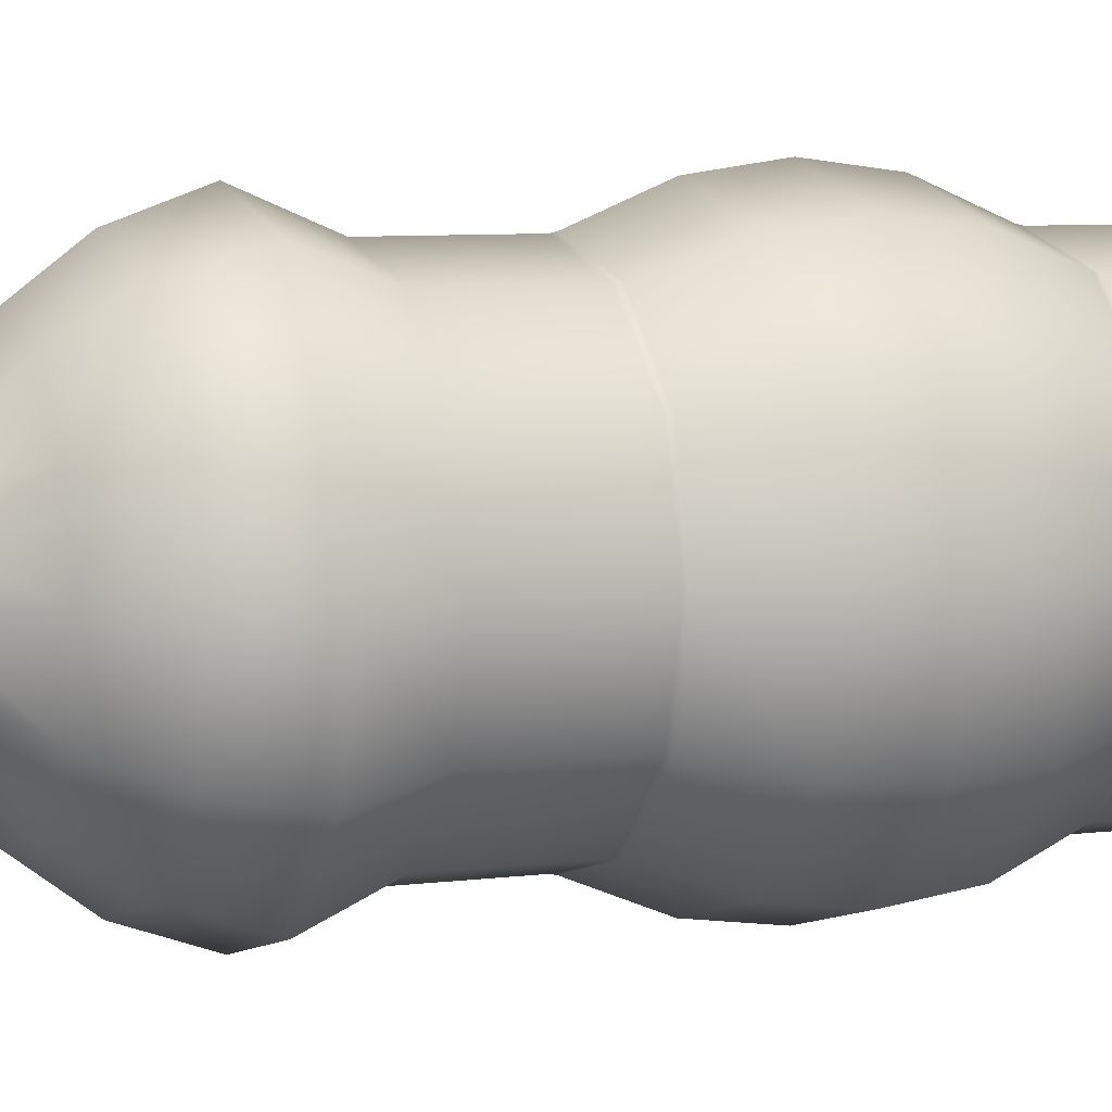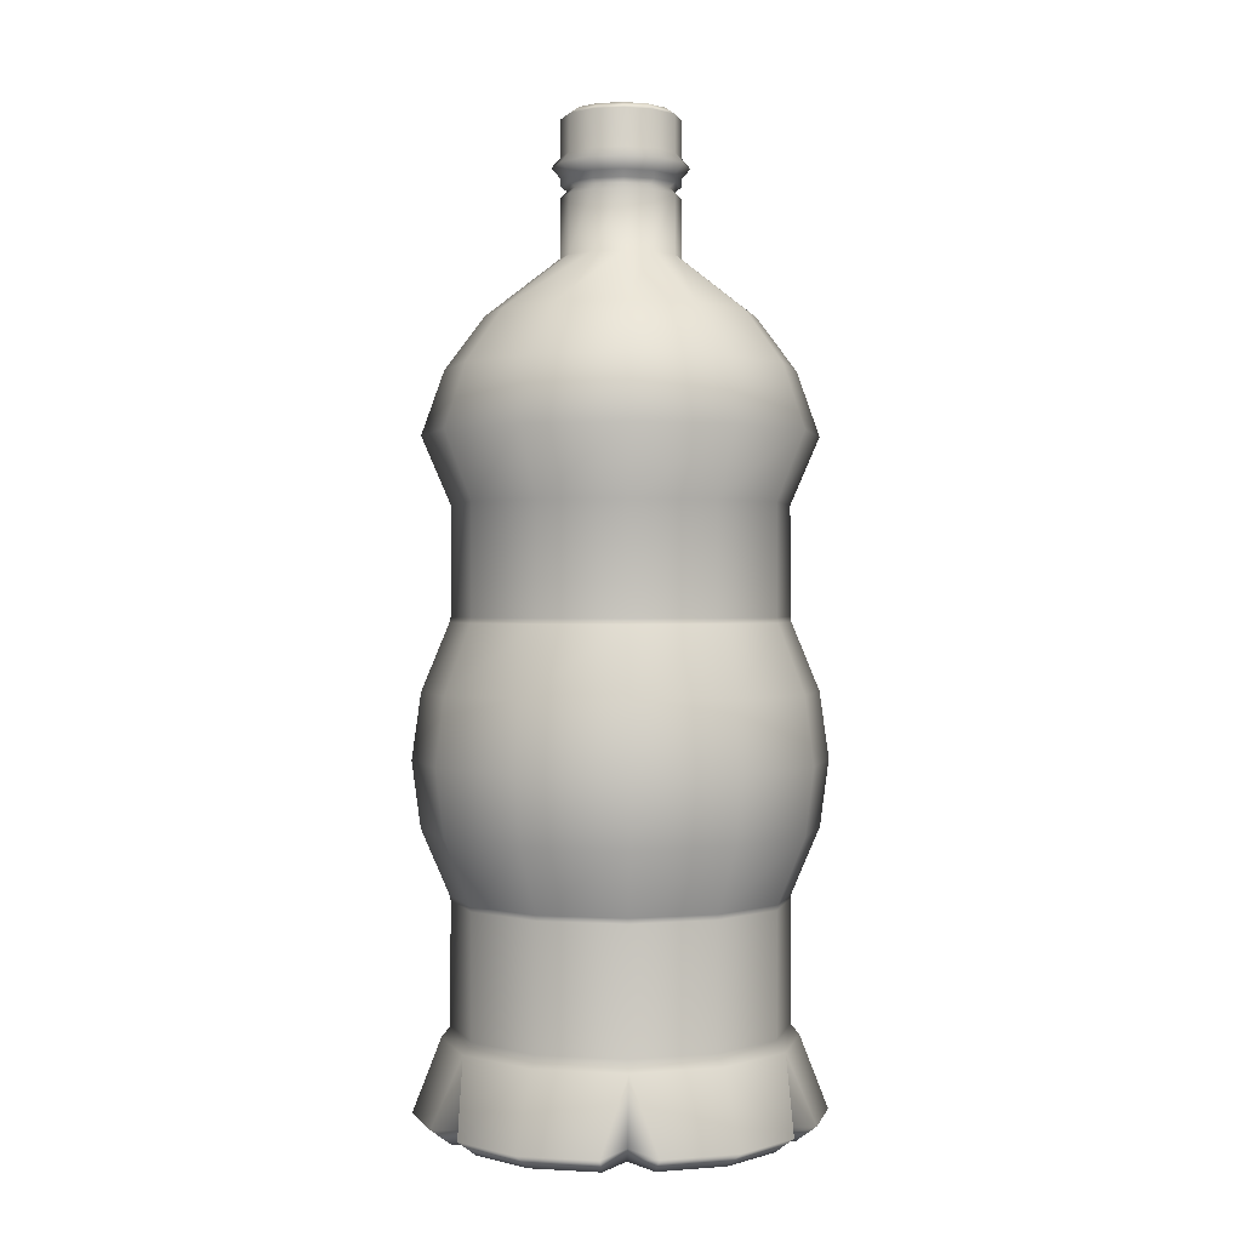
<metadata>
{"format":"obj","ext":"obj","renderer":"f3d","projection":"perspective","resolution":1024,"background":"white","views":[{"elev":6.3,"azim":-112.9,"up":"+Z"},{"elev":0.7,"azim":-32.3,"up":"+Y"}]}
</metadata>
<code>
g Bottle_21
v -5.09e-17 0.07042 0.1385
v -4.831e-17 0.07932 0.1315
v 0.06575 0.07932 0.1139
v 0.06927 0.07042 0.12
v 0.1139 0.07932 0.06575
v 0.05891 0.01257 0.1446
v -5.912e-17 0.01257 0.1609
v -5.278e-17 4.268e-08 0.1437
v 0.0526 4.268e-08 0.1291
v 0.06032 0.01257 0.1045
v 0.05385 0 0.09328
v 0.09579 0.01257 0.1233
v 0.08552 4.268e-08 0.1101
v 0.12 0.07042 0.06927
v 0.1315 0.07932 1.927e-08
v 0.1393 0.01257 0.08045
v 0.1244 4.268e-08 0.07183
v 0.1547 0.01257 0.02129
v 0.1381 4.268e-08 0.01901
v 0.1385 0.07042 1.927e-08
v 0.1139 0.07932 -0.06575
v 0.1206 0.01257 -2.349e-08
v 0.1077 0 -2.349e-08
v 0.1547 0.01257 -0.02129
v 0.1381 4.268e-08 -0.01901
v 0.12 0.07042 -0.06927
v 0.06575 0.07932 -0.1139
v 0.1393 0.01257 -0.08045
v 0.1244 4.268e-08 -0.07183
v 0.09579 0.01257 -0.1233
v 0.08552 4.268e-08 -0.1101
v 0.06927 0.07042 -0.12
v 4.831e-17 0.07932 -0.1315
v 0.06032 0.01257 -0.1045
v 0.05385 0 -0.09328
v 0.05891 0.01257 -0.1446
v 0.0526 4.268e-08 -0.1291
v 5.09e-17 0.07042 -0.1385
v -0.06575 0.07932 -0.1139
v 5.912e-17 0.01257 -0.1609
v 5.278e-17 4.268e-08 -0.1437
v -0.05892 0.01257 -0.1446
v -0.0526 4.268e-08 -0.1291
v -0.06927 0.07042 -0.12
v -0.1139 0.07932 -0.06575
v -0.06032 0.01257 -0.1045
v -0.05386 0 -0.09328
v -0.09579 0.01257 -0.1233
v -0.08552 4.268e-08 -0.1101
v -0.12 0.07042 -0.06927
v -0.1315 0.07932 -2.349e-08
v -0.1394 0.01257 -0.08045
v -0.1244 4.268e-08 -0.07183
v -0.1547 0.01257 -0.02129
v -0.1381 4.268e-08 -0.01901
v -0.1385 0.07042 -2.349e-08
v -0.1139 0.07932 0.06575
v -0.1206 0.01257 1.927e-08
v -0.1077 0 1.927e-08
v -0.1547 0.01257 0.02129
v -0.1381 4.268e-08 0.01901
v -0.12 0.07042 0.06927
v -0.06575 0.07932 0.1139
v -0.1394 0.01257 0.08045
v -0.1244 4.268e-08 0.07183
v -0.09579 0.01257 0.1233
v -0.08552 4.268e-08 0.1101
v -0.06927 0.07042 0.12
v -4.831e-17 0.07932 0.1315
v -5.09e-17 0.07042 0.1385
v -0.06032 0.01257 0.1045
v -0.05386 0 0.09328
v -0.05892 0.01257 0.1446
v -5.912e-17 0.01257 0.1609
v -0.0526 4.268e-08 0.1291
v -5.278e-17 4.268e-08 0.1437
v -1.702e-17 0.7478 0.04632
v -1.702e-17 0.7768 0.04632
v 0.02316 0.7768 0.04011
v 0.02316 0.7478 0.04011
v 0.04011 0.7768 0.02316
v 0.02674 0.7394 0.04632
v -1.965e-17 0.7394 0.05348
v 0.04011 0.7478 0.02316
v 0.04632 0.7768 1.927e-08
v 0.04632 0.7394 0.02674
v 0.02316 0.7308 0.04011
v -1.702e-17 0.7308 0.04632
v -1.702e-17 0.7248 0.04632
v 0.04632 0.7478 1.927e-08
v 0.04011 0.7768 -0.02316
v 0.04011 0.7308 0.02316
v 0.02316 0.7248 0.04011
v 0.05348 0.7394 1.927e-08
v 0.04011 0.7478 -0.02316
v 0.02316 0.7768 -0.04011
v 0.04632 0.7308 1.927e-08
v 0.04632 0.7394 -0.02674
v 0.02316 0.7478 -0.04011
v 1.702e-17 0.7768 -0.04632
v 0.02067 0.7213 0.03581
v -1.519e-17 0.7213 0.04135
v 0.04011 0.7248 0.02316
v 0.04011 0.7308 -0.02316
v 0.02674 0.7394 -0.04632
v 1.702e-17 0.7478 -0.04632
v -0.02316 0.7768 -0.04011
v 0.02316 0.7166 0.04011
v -1.702e-17 0.7166 0.04632
v -1.702e-17 0.6702 0.04632
v 0.02316 0.6702 0.04011
v 0.04011 0.7166 0.02316
v 0.04011 0.6702 0.02316
v 0.03581 0.7213 0.02068
v 0.04632 0.7166 1.927e-08
v 0.04632 0.6702 1.927e-08
v 0.04135 0.7213 1.927e-08
v 0.04011 0.7166 -0.02316
v 0.04011 0.6702 -0.02316
v 0.04632 0.7248 1.927e-08
v 0.03581 0.7213 -0.02068
v 0.02316 0.7166 -0.04011
v 0.02316 0.6702 -0.04011
v 0.04011 0.7248 -0.02316
v 0.02067 0.7213 -0.03581
v 1.702e-17 0.7166 -0.04632
v 1.702e-17 0.6702 -0.04632
v 0.02316 0.7308 -0.04011
v 0.02316 0.7248 -0.04011
v 1.519e-17 0.7213 -0.04135
v -0.02316 0.7166 -0.04011
v -0.02316 0.6702 -0.04011
v 1.702e-17 0.7308 -0.04632
v 1.702e-17 0.7248 -0.04632
v -0.02068 0.7213 -0.03581
v -0.04011 0.7166 -0.02316
v -0.04011 0.6702 -0.02316
v 1.965e-17 0.7394 -0.05348
v -0.02316 0.7308 -0.04011
v -0.02316 0.7248 -0.04011
v -0.03582 0.7213 -0.02068
v -0.04632 0.7166 1.927e-08
v -0.04632 0.6702 1.927e-08
v -0.02674 0.7394 -0.04632
v -0.04011 0.7308 -0.02316
v -0.04011 0.7248 -0.02316
v -0.04136 0.7213 1.927e-08
v -0.04011 0.7166 0.02316
v -0.04011 0.6702 0.02316
v -0.02316 0.7478 -0.04011
v -0.04011 0.7768 -0.02316
v -0.04632 0.7394 -0.02674
v -0.04011 0.7478 -0.02316
v -0.04632 0.7768 1.927e-08
v -0.04632 0.7308 1.927e-08
v -0.04632 0.7248 1.927e-08
v -0.03582 0.7213 0.02068
v -0.02316 0.7166 0.04011
v -0.02316 0.6702 0.04011
v -0.04632 0.7478 1.927e-08
v -0.04011 0.7768 0.02316
v -0.05348 0.7394 1.927e-08
v -0.04011 0.7308 0.02316
v -0.04011 0.7248 0.02316
v -0.02068 0.7213 0.03581
v -1.702e-17 0.7166 0.04632
v -1.702e-17 0.6702 0.04632
v -1.519e-17 0.7213 0.04135
v -0.02316 0.7248 0.04011
v -1.702e-17 0.7248 0.04632
v -1.702e-17 0.7308 0.04632
v -0.02316 0.7308 0.04011
v -0.04632 0.7394 0.02674
v -0.02674 0.7394 0.04632
v -1.965e-17 0.7394 0.05348
v -0.04011 0.7478 0.02316
v -0.02316 0.7768 0.04011
v -0.02316 0.7478 0.04011
v -1.702e-17 0.7478 0.04632
v -1.702e-17 0.7768 0.04632
v 0.02316 0.6702 0.04011
v -3.844e-17 0.6254 0.1046
v -1.702e-17 0.6702 0.04632
v 0.05231 0.6254 0.09061
v 0.04011 0.6702 0.02316
v 0.06787 0.5841 0.1176
v -4.987e-17 0.5841 0.1357
v 0.09061 0.6254 0.05232
v 0.04632 0.6702 1.927e-08
v 0.1176 0.5841 0.06787
v 0.07684 0.5336 0.1331
v -5.646e-17 0.5336 0.1537
v -4.811e-17 0.4806 0.1309
v 0.1046 0.6254 1.927e-08
v 0.04011 0.6702 -0.02316
v 0.1331 0.5336 0.07684
v 0.06547 0.4806 0.1134
v -4.815e-17 0.3946 0.1311
v 0.1357 0.5841 1.927e-08
v 0.09061 0.6254 -0.05232
v 0.02316 0.6702 -0.04011
v 0.1537 0.5336 1.927e-08
v 0.1134 0.4806 0.06547
v 0.06553 0.3946 0.1135
v 0.1176 0.5841 -0.06787
v 0.05231 0.6254 -0.09061
v 1.702e-17 0.6702 -0.04632
v 0.1331 0.5336 -0.07684
v 0.1309 0.4806 1.927e-08
v 0.06787 0.5841 -0.1176
v 3.844e-17 0.6254 -0.1046
v -0.02316 0.6702 -0.04011
v 0.07684 0.5336 -0.1331
v 4.987e-17 0.5841 -0.1357
v -0.05232 0.6254 -0.09061
v -0.04011 0.6702 -0.02316
v 0.1135 0.3946 0.06553
v 0.1134 0.4806 -0.06547
v 5.646e-17 0.5336 -0.1537
v -0.06787 0.5841 -0.1176
v -0.09062 0.6254 -0.05232
v -0.04632 0.6702 1.927e-08
v 0.1311 0.3946 1.927e-08
v 0.06547 0.4806 -0.1134
v -0.07684 0.5336 -0.1331
v -0.1176 0.5841 -0.06787
v -0.1046 0.6254 1.927e-08
v -0.04011 0.6702 0.02316
v 0.1135 0.3946 -0.06553
v 4.811e-17 0.4806 -0.1309
v -0.1331 0.5336 -0.07684
v -0.1357 0.5841 1.927e-08
v -0.09062 0.6254 0.05232
v -0.02316 0.6702 0.04011
v 0.06553 0.3946 -0.1135
v -0.06548 0.4806 -0.1134
v -0.1537 0.5336 1.927e-08
v -0.1176 0.5841 0.06787
v -0.05232 0.6254 0.09061
v -1.702e-17 0.6702 0.04632
v -3.844e-17 0.6254 0.1046
v -4.987e-17 0.5841 0.1357
v -0.06787 0.5841 0.1176
v -5.646e-17 0.5336 0.1537
v -0.1331 0.5336 0.07684
v -0.07684 0.5336 0.1331
v -0.1134 0.4806 -0.06547
v -0.06548 0.4806 0.1134
v -4.811e-17 0.4806 0.1309
v -0.131 0.4806 1.927e-08
v -0.1134 0.4806 0.06547
v -0.06554 0.3946 0.1135
v -4.815e-17 0.3946 0.1311
v -4.848e-17 0.3904 0.132
v -0.1135 0.3946 0.06553
v -0.1311 0.3946 1.927e-08
v -0.1135 0.3946 -0.06553
v -0.06598 0.3904 0.1143
v -0.1143 0.3904 0.06598
v -0.07695 0.3368 0.1333
v -5.654e-17 0.3368 0.1539
v -0.06554 0.3946 -0.1135
v -0.132 0.3904 1.927e-08
v -0.1333 0.3368 0.07695
v -0.08059 0.2843 0.1396
v -5.922e-17 0.2843 0.1612
v -0.1143 0.3904 -0.06598
v 4.815e-17 0.3946 -0.1311
v -0.1539 0.3368 1.927e-08
v -0.1396 0.2843 0.08059
v -0.07715 0.2319 0.1336
v -5.669e-17 0.2319 0.1543
v -0.06598 0.3904 -0.1143
v 4.848e-17 0.3904 -0.132
v -0.1333 0.3368 -0.07695
v -0.1612 0.2843 1.927e-08
v -0.1336 0.2319 0.07715
v -0.06615 0.1803 0.1146
v -4.861e-17 0.1803 0.1323
v -4.826e-17 0.1761 0.1314
v -0.07695 0.3368 -0.1333
v -0.1396 0.2843 -0.08059
v -0.1543 0.2319 1.927e-08
v -0.1146 0.1803 0.06615
v -0.06568 0.1761 0.1138
v -4.831e-17 0.07932 0.1315
v -0.06575 0.07932 0.1139
v -0.1138 0.1761 0.06568
v -0.1139 0.07932 0.06575
v -0.1323 0.1803 -2.349e-08
v -0.1314 0.1761 -2.349e-08
v -0.1315 0.07932 -2.349e-08
v -0.1336 0.2319 -0.07715
v -0.1146 0.1803 -0.06615
v -0.1138 0.1761 -0.06568
v -0.1139 0.07932 -0.06575
v -0.06615 0.1803 -0.1146
v -0.06568 0.1761 -0.1138
v -0.06575 0.07932 -0.1139
v -0.07715 0.2319 -0.1336
v 4.826e-17 0.1761 -0.1314
v 4.831e-17 0.07932 -0.1315
v 4.861e-17 0.1803 -0.1323
v -0.08059 0.2843 -0.1396
v 0.06568 0.1761 -0.1138
v 0.06575 0.07932 -0.1139
v 0.06615 0.1803 -0.1146
v 5.669e-17 0.2319 -0.1543
v 5.922e-17 0.2843 -0.1612
v 0.1138 0.1761 -0.06568
v 0.1139 0.07932 -0.06575
v 0.1146 0.1803 -0.06615
v 0.07715 0.2319 -0.1336
v 5.654e-17 0.3368 -0.1539
v 0.1314 0.1761 1.927e-08
v 0.1315 0.07932 1.927e-08
v 0.08059 0.2843 -0.1396
v 0.1323 0.1803 1.927e-08
v 0.1336 0.2319 -0.07715
v 0.07695 0.3368 -0.1333
v 0.1138 0.1761 0.06568
v 0.1139 0.07932 0.06575
v 0.1396 0.2843 -0.08059
v 0.1146 0.1803 0.06615
v 0.1543 0.2319 1.927e-08
v 0.06598 0.3904 -0.1143
v 0.06568 0.1761 0.1138
v 0.06575 0.07932 0.1139
v 0.1333 0.3368 -0.07695
v 0.1143 0.3904 -0.06598
v 0.1612 0.2843 1.927e-08
v 0.06615 0.1803 0.1146
v 0.1336 0.2319 0.07715
v -4.826e-17 0.1761 0.1314
v -4.831e-17 0.07932 0.1315
v -4.861e-17 0.1803 0.1323
v 0.07715 0.2319 0.1336
v -5.669e-17 0.2319 0.1543
v 0.1539 0.3368 1.927e-08
v 0.1396 0.2843 0.08059
v 0.08059 0.2843 0.1396
v -5.922e-17 0.2843 0.1612
v 0.132 0.3904 1.927e-08
v 0.1333 0.3368 0.07695
v 0.07695 0.3368 0.1333
v -5.654e-17 0.3368 0.1539
v 0.1143 0.3904 0.06598
v 0.06598 0.3904 0.1143
v -4.848e-17 0.3904 0.132
v -0.1244 4.268e-08 0.07183
v -0.08552 4.268e-08 0.1101
v -0.05386 0 0.09328
v -0.1381 4.268e-08 0.01901
v -0.1077 0 1.927e-08
v 0.05385 0 0.09328
v 0.0526 4.268e-08 0.1291
v -0.0526 4.268e-08 0.1291
v -5.278e-17 4.268e-08 0.1437
v 0.1077 0 -2.349e-08
v 0.1381 4.268e-08 0.01901
v 0.1244 4.268e-08 0.07183
v 0.08552 4.268e-08 0.1101
v -0.05386 0 -0.09328
v -0.1244 4.268e-08 -0.07183
v -0.1381 4.268e-08 -0.01901
v -0.08552 4.268e-08 -0.1101
v 0.05385 0 -0.09328
v -0.0526 4.268e-08 -0.1291
v 0.0526 4.268e-08 -0.1291
v 5.278e-17 4.268e-08 -0.1437
v 0.1244 4.268e-08 -0.07183
v 0.08552 4.268e-08 -0.1101
v 0.1381 4.268e-08 -0.01901
v -0.04011 0.7768 0.02316
v -0.03301 0.7824 0.01906
v -0.01906 0.7824 0.03301
v -0.02316 0.7768 0.04011
v -0.04632 0.7768 1.927e-08
v -1.4e-17 0.7824 0.03812
v -1.702e-17 0.7768 0.04632
v 0.01906 0.7824 0.03301
v 0.02316 0.7768 0.04011
v 0.03301 0.7824 0.01906
v 0.04011 0.7768 0.02316
v -0.03812 0.7824 1.927e-08
v -0.04011 0.7768 -0.02316
v 0.03812 0.7824 1.927e-08
v 0.04632 0.7768 1.927e-08
v -0.03301 0.7824 -0.01906
v -0.02316 0.7768 -0.04011
v 0.03301 0.7824 -0.01906
v 0.04011 0.7768 -0.02316
v -0.01906 0.7824 -0.03301
v 1.702e-17 0.7768 -0.04632
v 0.01906 0.7824 -0.03301
v 0.02316 0.7768 -0.04011
v 1.4e-17 0.7824 -0.03812
g Bottle_21_0
f 3 2 1
f 4 3 1
f 5 3 4
f 6 4 1
f 7 6 1
f 7 8 6
f 8 9 6
f 6 9 10
f 10 4 6
f 9 11 10
f 10 11 12
f 12 4 10
f 11 13 12
f 14 5 4
f 14 4 12
f 15 5 14
f 12 13 16
f 16 14 12
f 13 17 16
f 16 17 18
f 16 18 14
f 17 19 18
f 20 15 14
f 18 20 14
f 21 15 20
f 18 19 22
f 22 20 18
f 19 23 22
f 22 23 24
f 24 20 22
f 23 25 24
f 26 21 20
f 26 20 24
f 27 21 26
f 24 25 28
f 28 26 24
f 25 29 28
f 28 29 30
f 28 30 26
f 29 31 30
f 32 27 26
f 30 32 26
f 33 27 32
f 30 31 34
f 34 32 30
f 31 35 34
f 34 35 36
f 36 32 34
f 35 37 36
f 38 33 32
f 38 32 36
f 39 33 38
f 36 37 40
f 40 38 36
f 37 41 40
f 40 41 42
f 40 42 38
f 41 43 42
f 44 39 38
f 42 44 38
f 45 39 44
f 42 43 46
f 46 44 42
f 43 47 46
f 46 47 48
f 48 44 46
f 47 49 48
f 50 45 44
f 50 44 48
f 51 45 50
f 48 49 52
f 52 50 48
f 49 53 52
f 52 53 54
f 52 54 50
f 53 55 54
f 56 51 50
f 54 56 50
f 57 51 56
f 54 55 58
f 58 56 54
f 55 59 58
f 58 59 60
f 60 56 58
f 59 61 60
f 62 57 56
f 62 56 60
f 63 57 62
f 60 61 64
f 64 62 60
f 61 65 64
f 64 65 66
f 64 66 62
f 65 67 66
f 68 63 62
f 66 68 62
f 69 63 68
f 70 69 68
f 66 67 71
f 71 68 66
f 67 72 71
f 70 68 73
f 73 68 71
f 71 72 73
f 74 70 73
f 72 75 73
f 73 75 74
f 75 76 74
f 79 78 77
f 80 79 77
f 81 79 80
f 80 77 82
f 77 83 82
f 84 81 80
f 85 81 84
f 80 82 86
f 84 80 86
f 82 83 87
f 83 88 87
f 87 88 89
f 90 85 84
f 91 85 90
f 82 87 92
f 86 82 92
f 93 87 89
f 92 87 93
f 84 86 94
f 90 84 94
f 95 91 90
f 96 91 95
f 86 92 97
f 94 86 97
f 90 94 98
f 95 90 98
f 99 96 95
f 100 96 99
f 101 93 89
f 102 101 89
f 103 92 93
f 97 92 103
f 94 97 104
f 98 94 104
f 95 98 105
f 99 95 105
f 106 100 99
f 107 100 106
f 108 101 102
f 109 108 102
f 108 109 110
f 111 108 110
f 112 108 111
f 108 112 101
f 113 112 111
f 112 114 101
f 101 114 93
f 114 103 93
f 115 112 113
f 112 115 114
f 116 115 113
f 114 117 103
f 115 117 114
f 118 115 116
f 115 118 117
f 119 118 116
f 117 120 103
f 120 97 103
f 104 97 120
f 118 121 117
f 117 121 120
f 122 118 119
f 118 122 121
f 123 122 119
f 124 104 120
f 121 124 120
f 122 125 121
f 121 125 124
f 126 122 123
f 122 126 125
f 127 126 123
f 128 104 124
f 98 104 128
f 105 98 128
f 125 129 124
f 129 128 124
f 126 130 125
f 125 130 129
f 131 126 127
f 126 131 130
f 132 131 127
f 105 128 133
f 133 128 129
f 130 134 129
f 134 133 129
f 131 135 130
f 130 135 134
f 136 131 132
f 131 136 135
f 137 136 132
f 138 105 133
f 99 105 138
f 106 99 138
f 139 133 134
f 138 133 139
f 135 140 134
f 140 139 134
f 136 141 135
f 135 141 140
f 142 136 137
f 136 142 141
f 143 142 137
f 106 138 144
f 144 138 139
f 145 139 140
f 144 139 145
f 141 146 140
f 146 145 140
f 142 147 141
f 141 147 146
f 148 142 143
f 147 142 148
f 149 148 143
f 150 106 144
f 150 107 106
f 151 107 150
f 152 144 145
f 150 144 152
f 153 151 150
f 153 150 152
f 154 151 153
f 155 145 146
f 152 145 155
f 147 156 146
f 156 155 146
f 157 147 148
f 156 147 157
f 158 148 149
f 148 158 157
f 159 158 149
f 160 154 153
f 161 154 160
f 153 152 162
f 162 152 155
f 160 153 162
f 163 155 156
f 162 155 163
f 164 156 157
f 164 163 156
f 158 165 157
f 157 165 164
f 166 158 159
f 158 166 165
f 167 166 159
f 166 168 165
f 165 168 169
f 165 169 164
f 168 170 169
f 170 171 169
f 169 172 164
f 172 163 164
f 171 172 169
f 173 162 163
f 173 163 172
f 160 162 173
f 172 171 174
f 174 173 172
f 171 175 174
f 176 160 173
f 176 173 174
f 176 161 160
f 177 161 176
f 174 175 178
f 178 176 174
f 178 177 176
f 175 179 178
f 180 177 178
f 179 180 178
f 183 182 181
f 182 184 181
f 181 184 185
f 186 184 182
f 187 186 182
f 184 188 185
f 185 188 189
f 186 190 184
f 190 188 184
f 186 187 191
f 187 192 191
f 191 192 193
f 188 194 189
f 189 194 195
f 186 191 196
f 190 186 196
f 197 191 193
f 196 191 197
f 197 193 198
f 190 199 188
f 199 194 188
f 194 200 195
f 195 200 201
f 190 196 202
f 199 190 202
f 203 196 197
f 202 196 203
f 204 197 198
f 203 197 204
f 199 205 194
f 205 200 194
f 200 206 201
f 201 206 207
f 199 202 208
f 205 199 208
f 209 202 203
f 208 202 209
f 205 210 200
f 210 206 200
f 206 211 207
f 207 211 212
f 205 208 213
f 210 205 213
f 210 214 206
f 214 211 206
f 211 215 212
f 212 215 216
f 209 203 217
f 217 203 204
f 218 208 209
f 213 208 218
f 210 213 219
f 214 210 219
f 214 220 211
f 220 215 211
f 215 221 216
f 216 221 222
f 223 209 217
f 218 209 223
f 224 213 218
f 219 213 224
f 214 219 225
f 220 214 225
f 220 226 215
f 226 221 215
f 221 227 222
f 222 227 228
f 229 218 223
f 224 218 229
f 230 219 224
f 225 219 230
f 220 225 231
f 226 220 231
f 226 232 221
f 232 227 221
f 227 233 228
f 228 233 234
f 235 224 229
f 230 224 235
f 236 225 230
f 231 225 236
f 226 231 237
f 232 226 237
f 227 232 238
f 233 227 238
f 233 239 234
f 234 239 240
f 239 241 240
f 242 241 239
f 243 239 233
f 243 242 239
f 238 243 233
f 242 243 244
f 238 232 245
f 232 237 245
f 246 243 238
f 243 246 244
f 245 246 238
f 237 231 247
f 247 231 236
f 244 246 248
f 249 244 248
f 245 237 250
f 250 237 247
f 246 245 251
f 248 246 251
f 251 245 250
f 249 248 252
f 253 249 252
f 254 253 252
f 248 251 255
f 252 248 255
f 251 250 256
f 255 251 256
f 250 247 257
f 256 250 257
f 258 254 252
f 258 252 255
f 255 256 259
f 259 258 255
f 254 258 260
f 261 254 260
f 257 247 262
f 247 236 262
f 263 256 257
f 256 263 259
f 258 259 264
f 260 258 264
f 261 260 265
f 266 261 265
f 267 257 262
f 267 263 257
f 262 236 268
f 236 230 268
f 268 230 235
f 259 263 269
f 264 259 269
f 260 264 270
f 265 260 270
f 266 265 271
f 272 266 271
f 273 262 268
f 273 267 262
f 274 268 235
f 274 273 268
f 263 267 275
f 269 263 275
f 264 269 276
f 270 264 276
f 265 270 277
f 271 265 277
f 271 278 272
f 278 279 272
f 280 279 278
f 267 273 281
f 275 267 281
f 269 275 282
f 276 269 282
f 270 276 283
f 277 270 283
f 284 278 271
f 277 284 271
f 285 280 278
f 285 278 284
f 280 285 286
f 285 287 286
f 285 288 287
f 288 285 284
f 288 289 287
f 290 284 277
f 284 290 288
f 283 290 277
f 288 291 289
f 290 291 288
f 291 292 289
f 283 276 293
f 276 282 293
f 294 290 283
f 291 290 294
f 293 294 283
f 291 295 292
f 295 291 294
f 295 296 292
f 297 294 293
f 295 294 297
f 295 298 296
f 298 295 297
f 298 299 296
f 293 282 300
f 300 297 293
f 298 301 299
f 301 302 299
f 298 297 303
f 303 297 300
f 301 298 303
f 282 304 300
f 282 275 304
f 275 281 304
f 301 305 302
f 305 306 302
f 301 303 307
f 305 301 307
f 308 303 300
f 300 304 308
f 307 303 308
f 304 281 309
f 304 309 308
f 305 310 306
f 310 311 306
f 305 307 312
f 310 305 312
f 313 307 308
f 308 309 313
f 312 307 313
f 281 314 309
f 281 273 314
f 273 274 314
f 310 315 311
f 315 316 311
f 309 317 313
f 309 314 317
f 310 312 318
f 315 310 318
f 319 312 313
f 313 317 319
f 318 312 319
f 314 274 320
f 314 320 317
f 315 321 316
f 321 322 316
f 317 323 319
f 317 320 323
f 315 318 324
f 321 315 324
f 325 318 319
f 319 323 325
f 324 318 325
f 274 326 320
f 326 274 235
f 326 235 229
f 321 327 322
f 327 328 322
f 320 329 323
f 320 326 329
f 330 326 229
f 326 330 329
f 330 229 223
f 323 331 325
f 323 329 331
f 321 324 332
f 327 321 332
f 333 324 325
f 325 331 333
f 332 324 333
f 327 334 328
f 334 335 328
f 334 327 336
f 327 332 336
f 336 332 337
f 337 332 333
f 338 336 337
f 329 330 339
f 329 339 331
f 331 340 333
f 333 340 337
f 331 339 340
f 337 341 338
f 340 341 337
f 341 342 338
f 330 343 339
f 343 330 223
f 343 223 217
f 339 344 340
f 340 344 341
f 339 343 344
f 341 345 342
f 344 345 341
f 345 346 342
f 347 343 217
f 343 347 344
f 344 347 345
f 347 217 204
f 345 348 346
f 347 348 345
f 348 347 204
f 348 349 346
f 348 204 198
f 349 348 198
f 352 351 350
f 352 350 353
f 353 354 352
f 355 352 354
f 352 355 356
f 356 357 352
f 356 358 357
f 359 355 354
f 355 359 360
f 360 361 355
f 361 362 355
f 359 354 363
f 363 354 364
f 354 365 364
f 364 366 363
f 367 359 363
f 367 363 368
f 369 367 368
f 368 370 369
f 371 359 367
f 367 372 371
f 371 373 359
f 376 375 374
f 377 376 374
f 374 375 378
f 379 376 377
f 380 379 377
f 381 376 379
f 381 379 380
f 376 381 375
f 382 381 380
f 383 381 382
f 381 383 375
f 384 383 382
f 375 385 378
f 385 375 383
f 378 385 386
f 387 383 384
f 387 385 383
f 388 387 384
f 385 389 386
f 389 385 387
f 386 389 390
f 391 387 388
f 391 389 387
f 392 391 388
f 389 393 390
f 393 389 391
f 390 393 394
f 395 391 392
f 395 393 391
f 396 395 392
f 394 397 396
f 393 397 394
f 397 395 396
f 393 395 397

</code>
